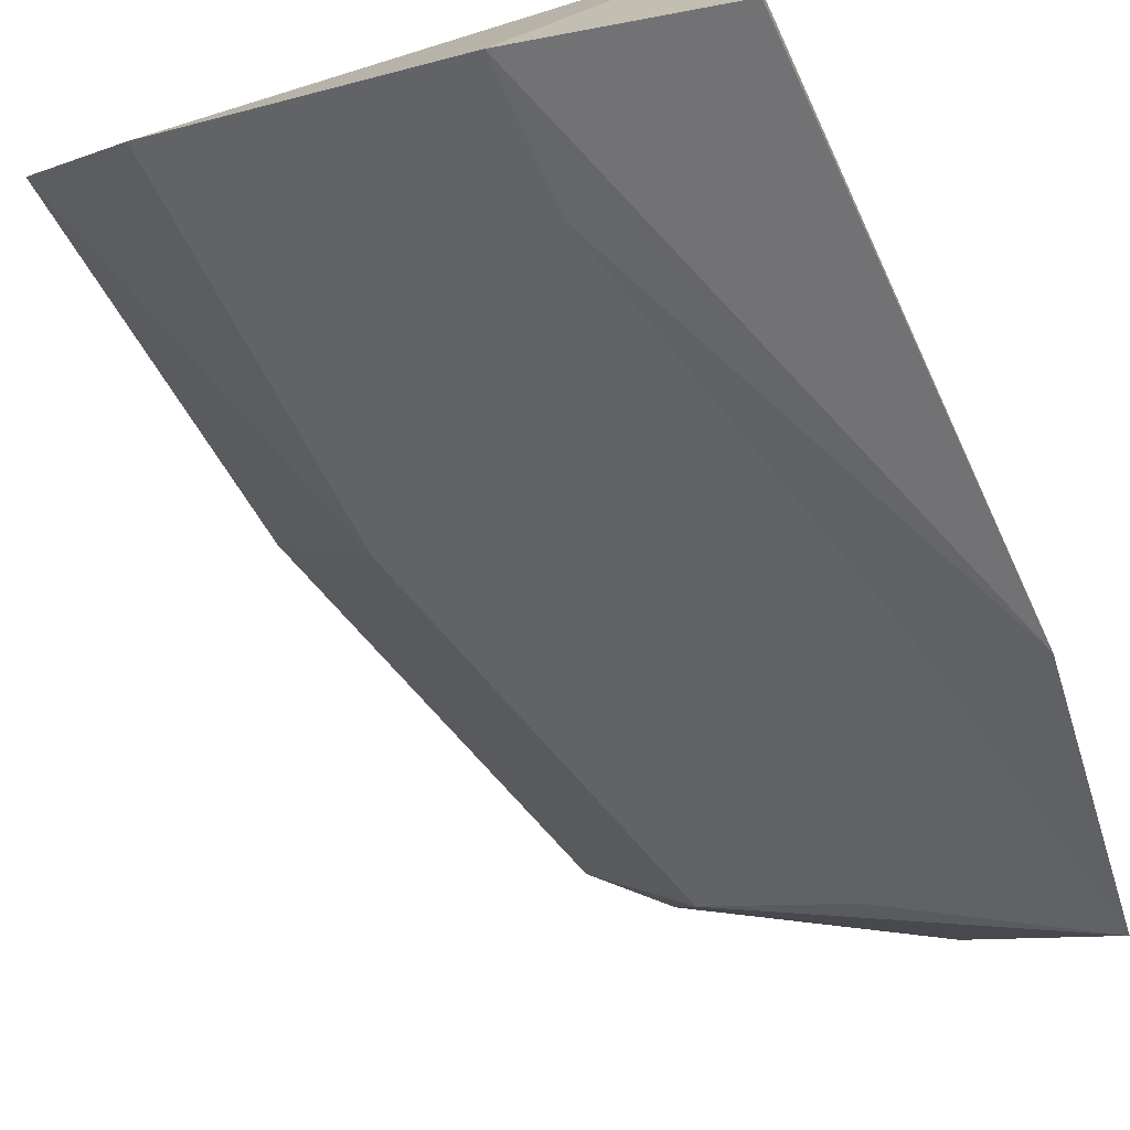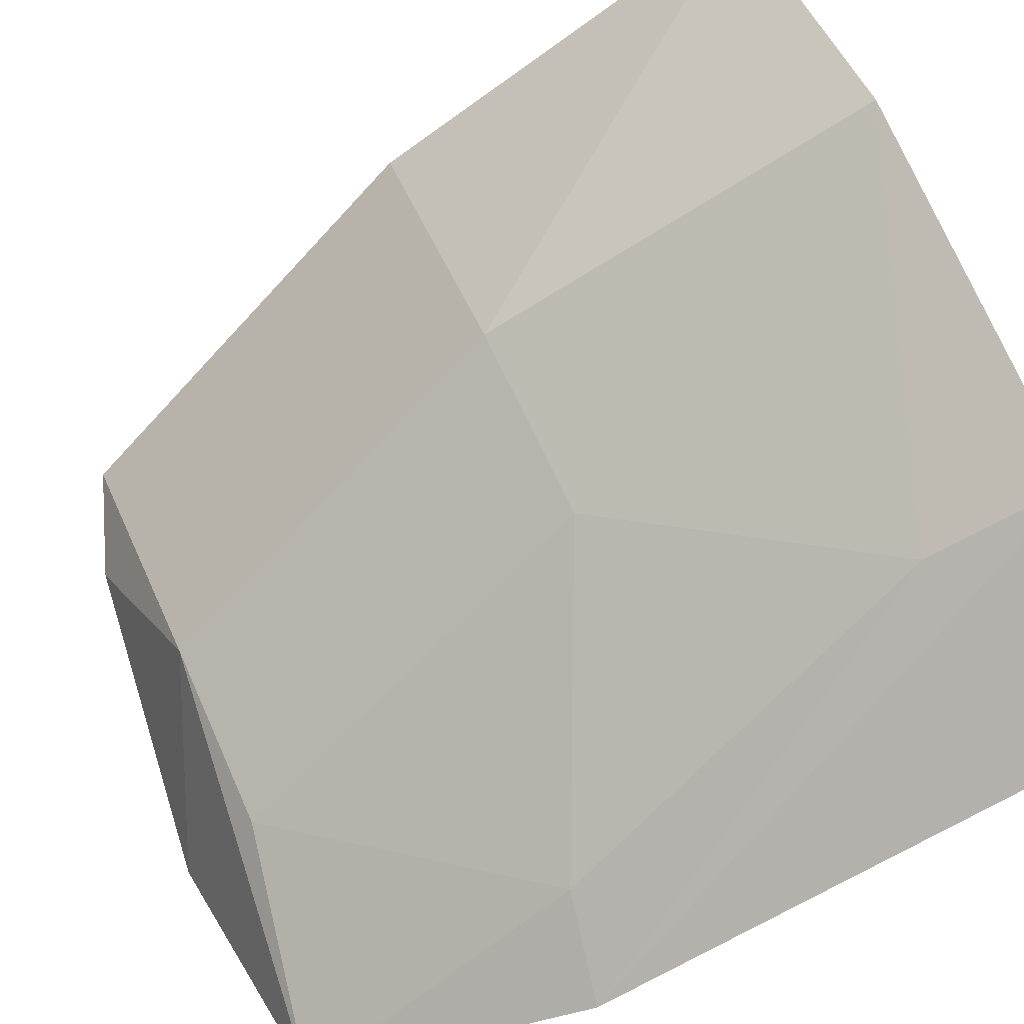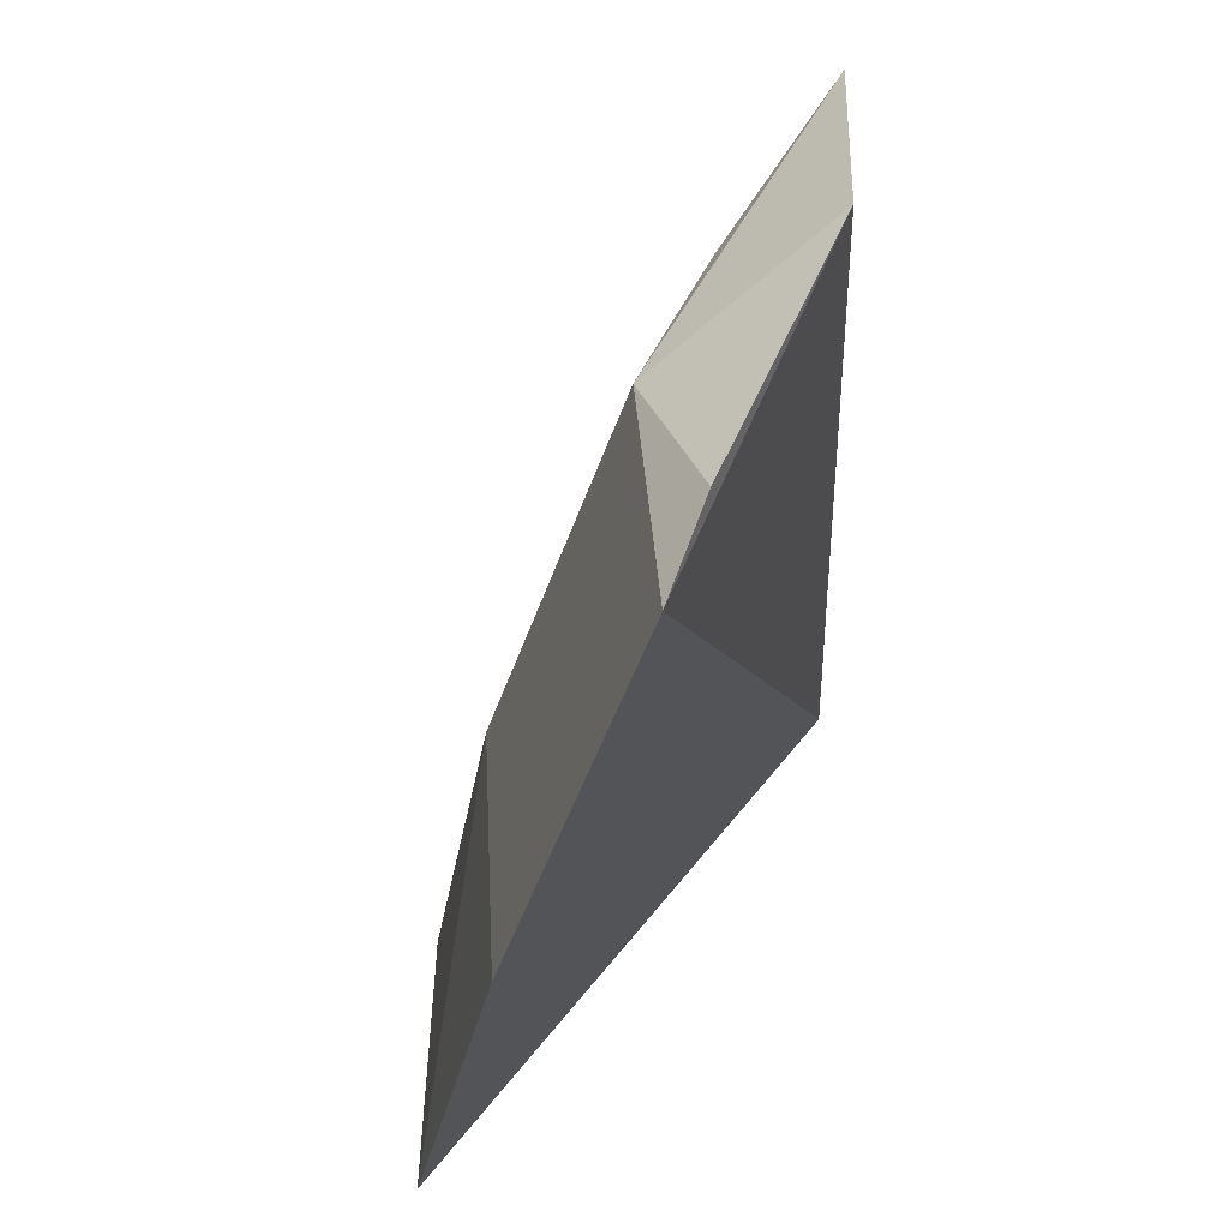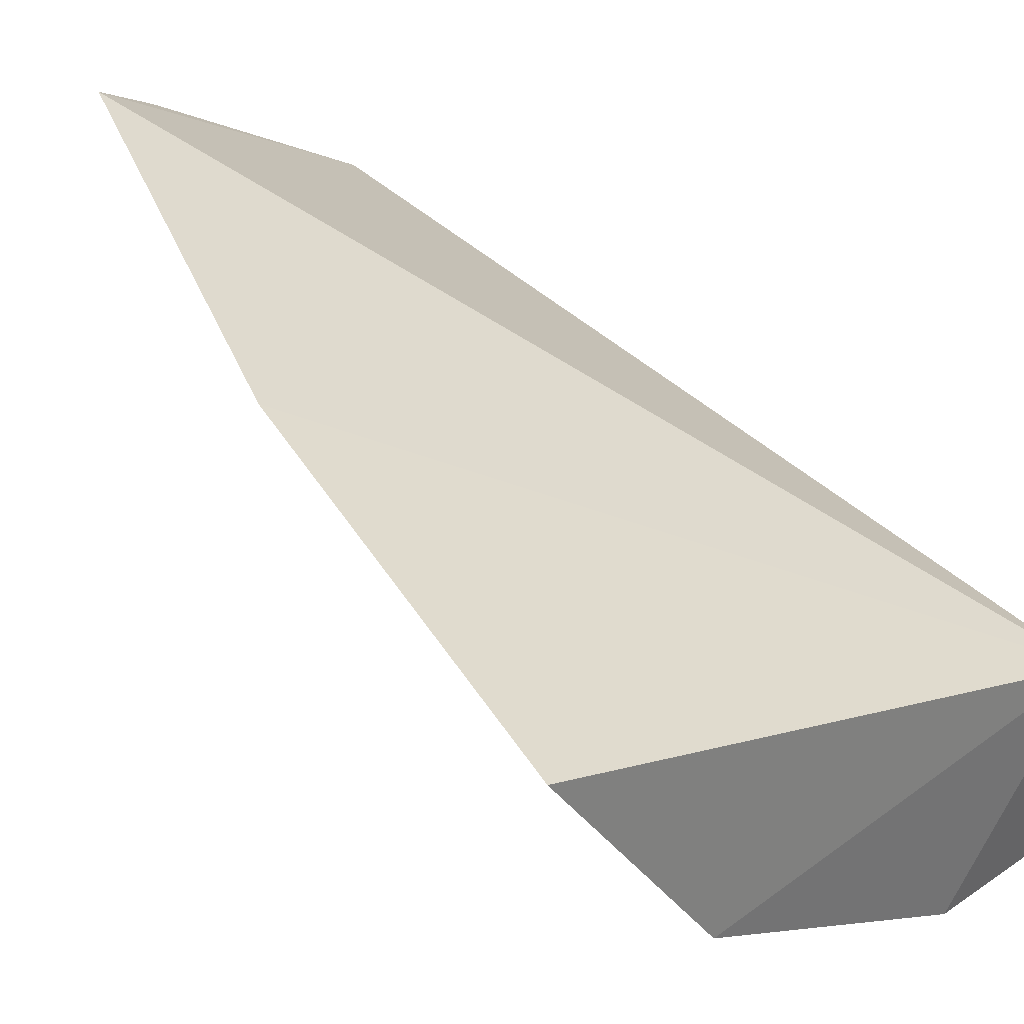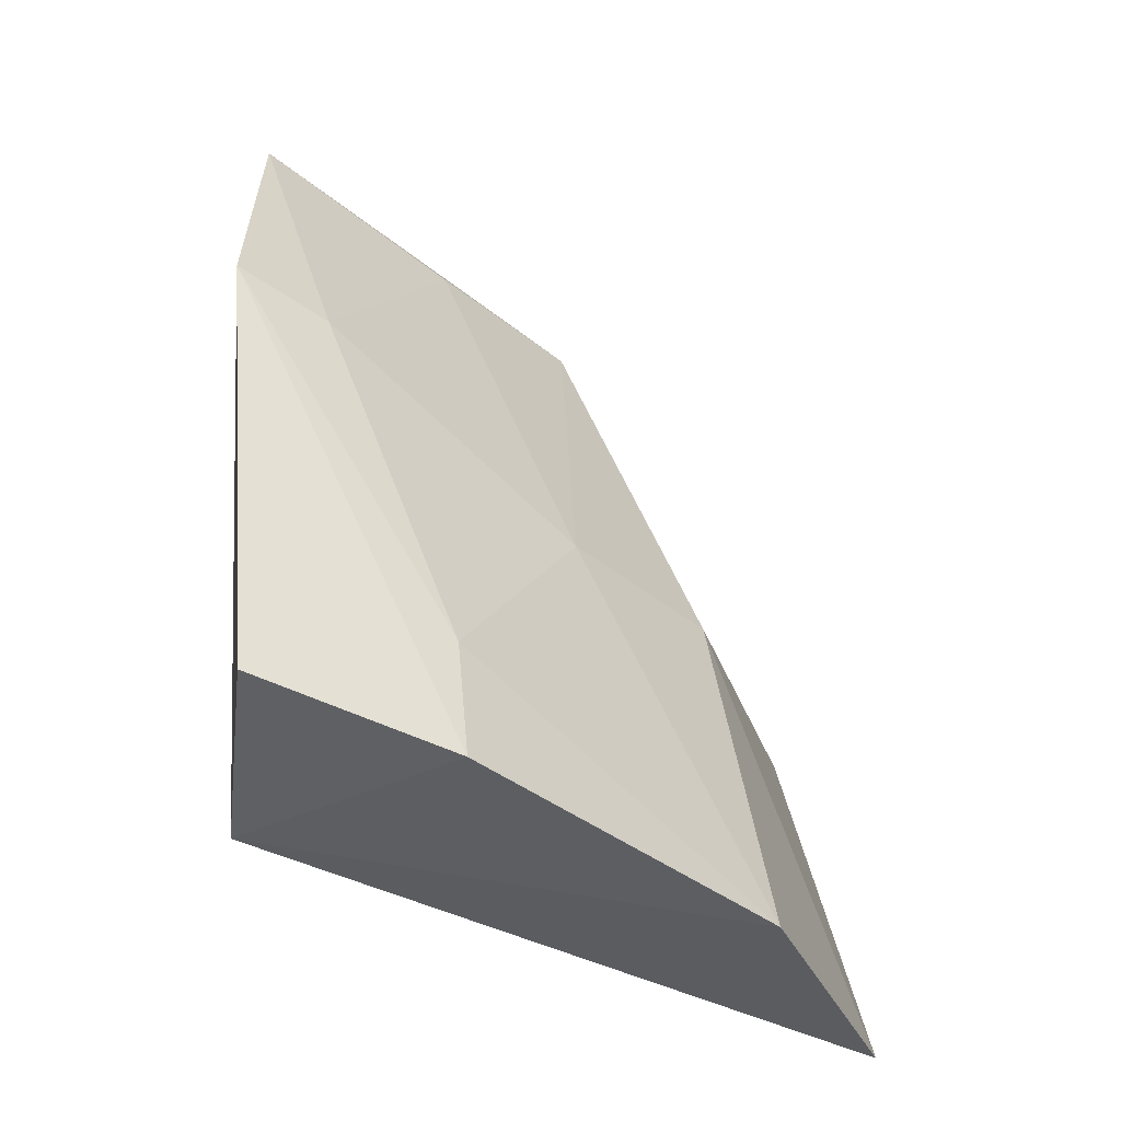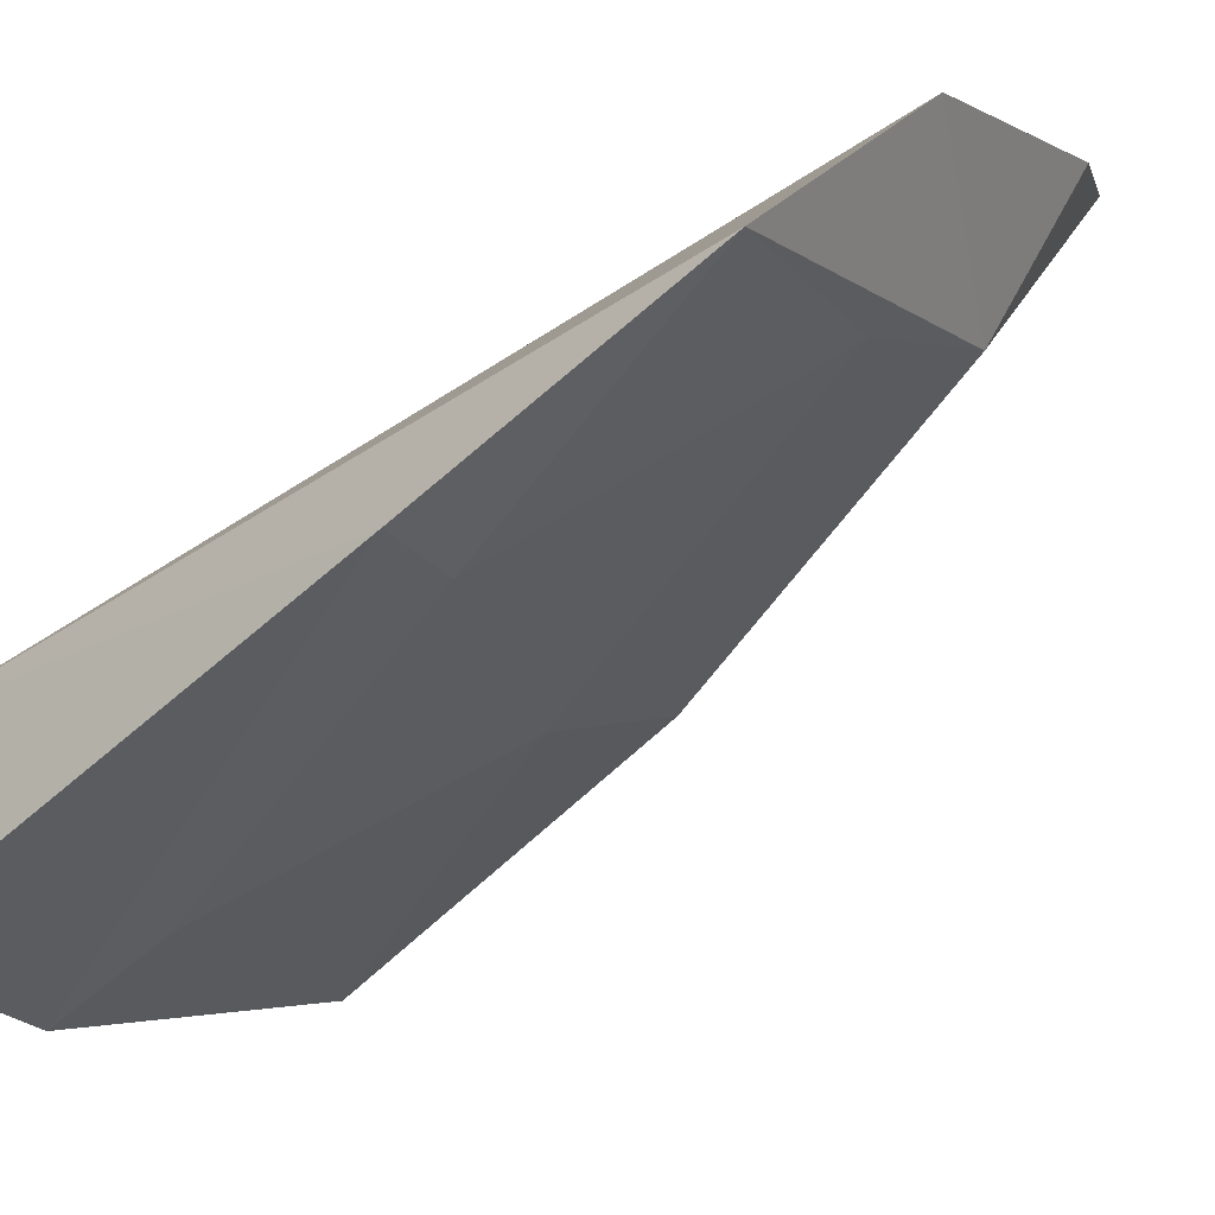
<metadata>
{"format":"obj","ext":"obj","renderer":"f3d","projection":"perspective","resolution":1024,"background":"white","views":[{"elev":-70.7,"azim":20.0,"up":"+Z"},{"elev":-69.5,"azim":-62.5,"up":"+Z"},{"elev":50.3,"azim":-28.2,"up":"+Y"},{"elev":43.2,"azim":-42.5,"up":"+Z"},{"elev":-42.7,"azim":173.1,"up":"+Y"},{"elev":-46.4,"azim":129.2,"up":"+Z"}]}
</metadata>
<code>
v -0.1006 0.04594 0.01639
v -0.08949 0.024 0.006249
v -0.09209 0.04732 0.009371
v -0.08827 0.03791 0.001149
v -0.1025 0.02357 0.007634
v -0.08855 0.04538 0.003428
v -0.1064 0.02452 0.01462
v -0.0895 0.02396 0.0001753
v -0.09748 0.0445 0.009435
v -0.1046 0.03509 0.01611
v -0.09452 0.02341 0.001851
v -0.09858 0.04679 0.01465
v -0.09743 0.03371 0.005905
v -0.1013 0.03403 0.009097
v -0.09376 0.04425 0.006472
v -0.09067 0.03734 0.002255
v -0.09427 0.027 0.00225
f 1 2 3
f 6 3 2
f 6 2 4
f 7 5 2
f 8 4 2
f 9 3 6
f 10 7 2
f 10 2 1
f 11 4 8
f 11 8 2
f 11 2 5
f 12 9 1
f 12 1 3
f 12 3 9
f 14 5 7
f 14 7 10
f 14 13 5
f 14 9 13
f 14 10 1
f 14 1 9
f 15 13 9
f 15 9 6
f 16 13 15
f 16 15 6
f 16 6 4
f 17 11 5
f 17 5 13
f 17 13 16
f 17 16 4
f 17 4 11

</code>
